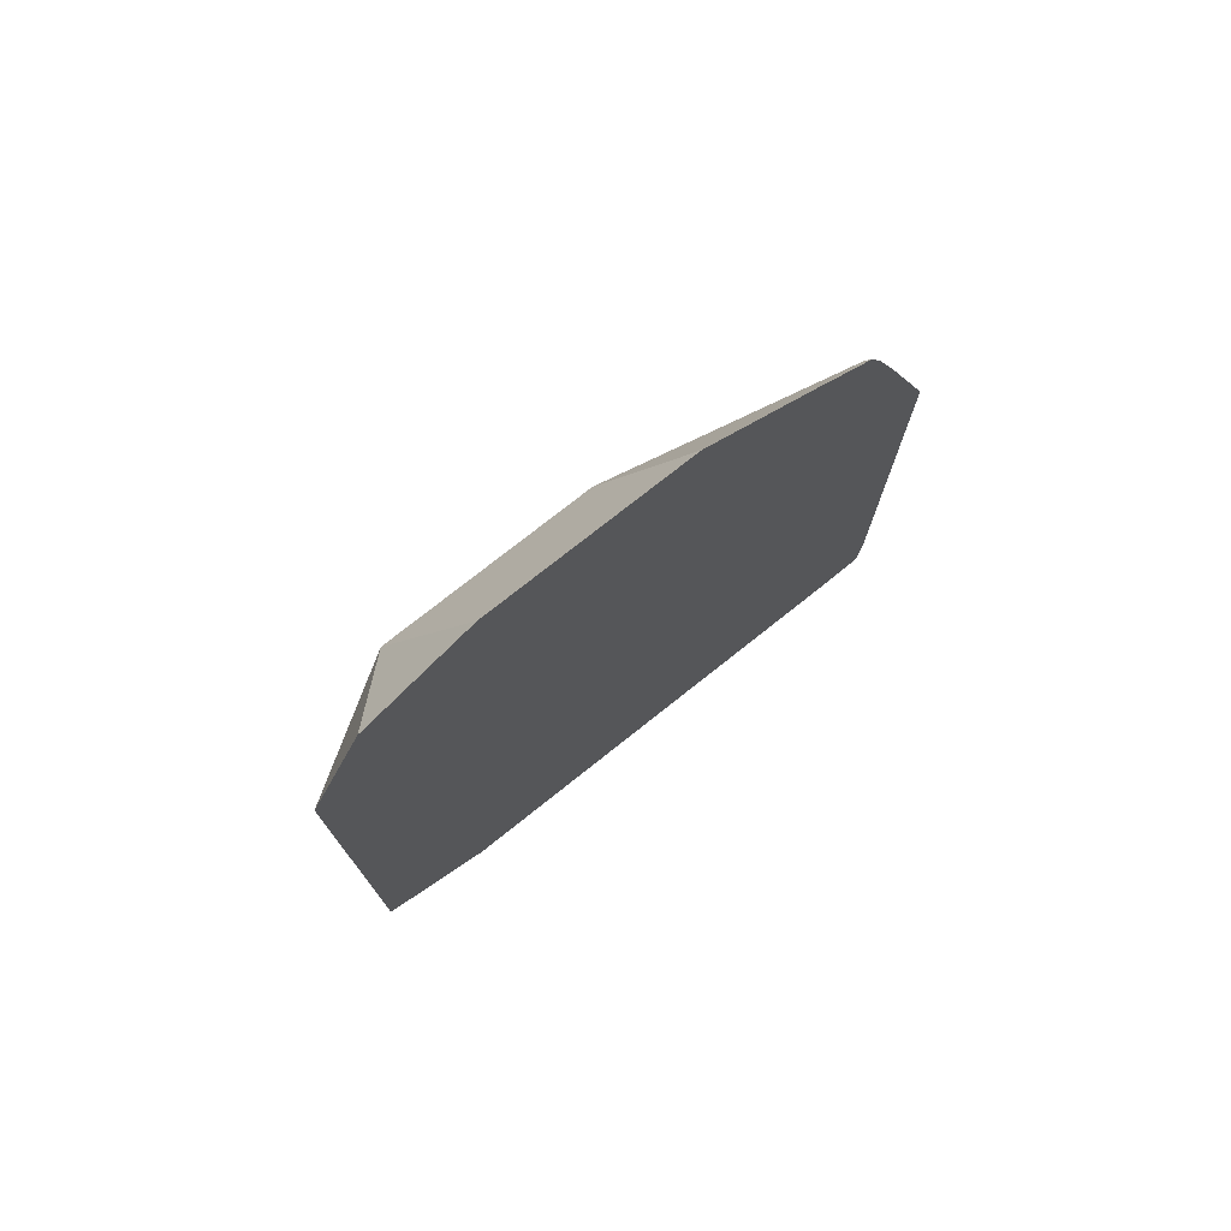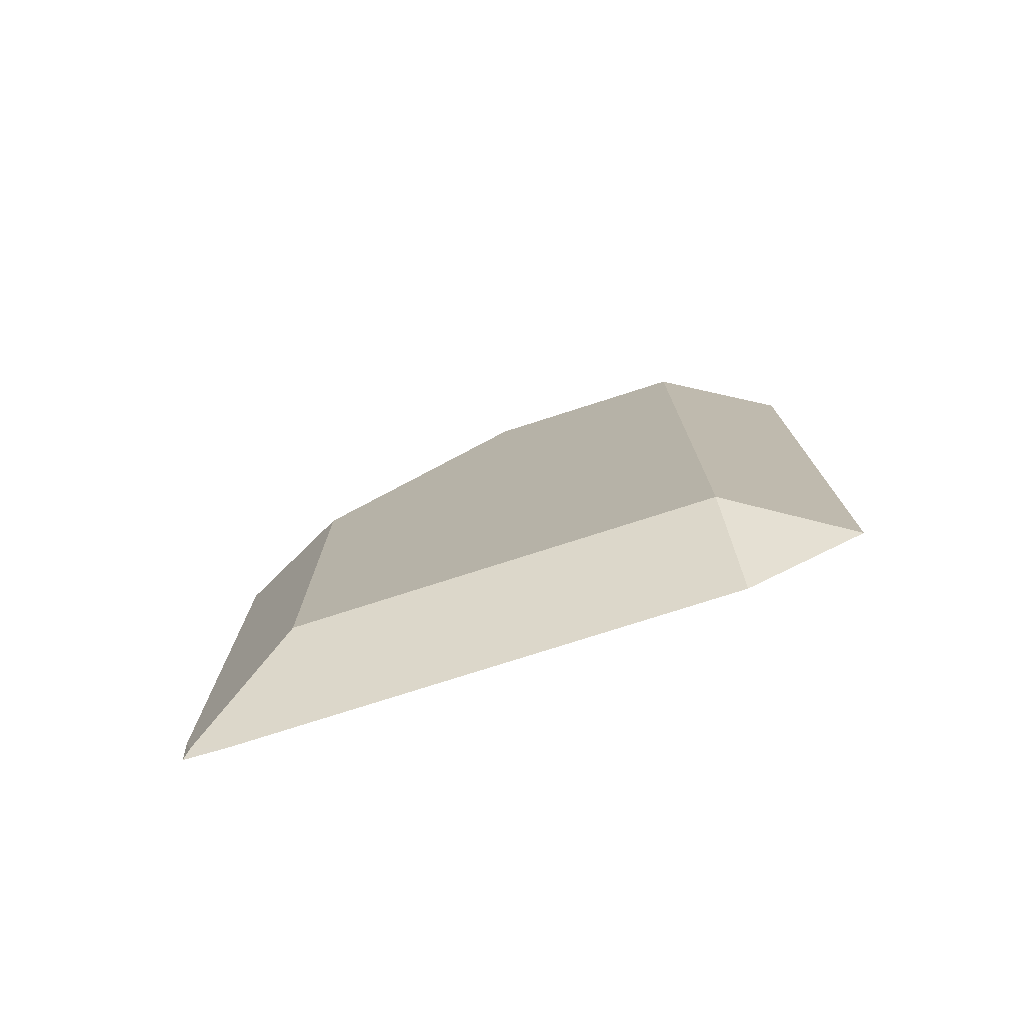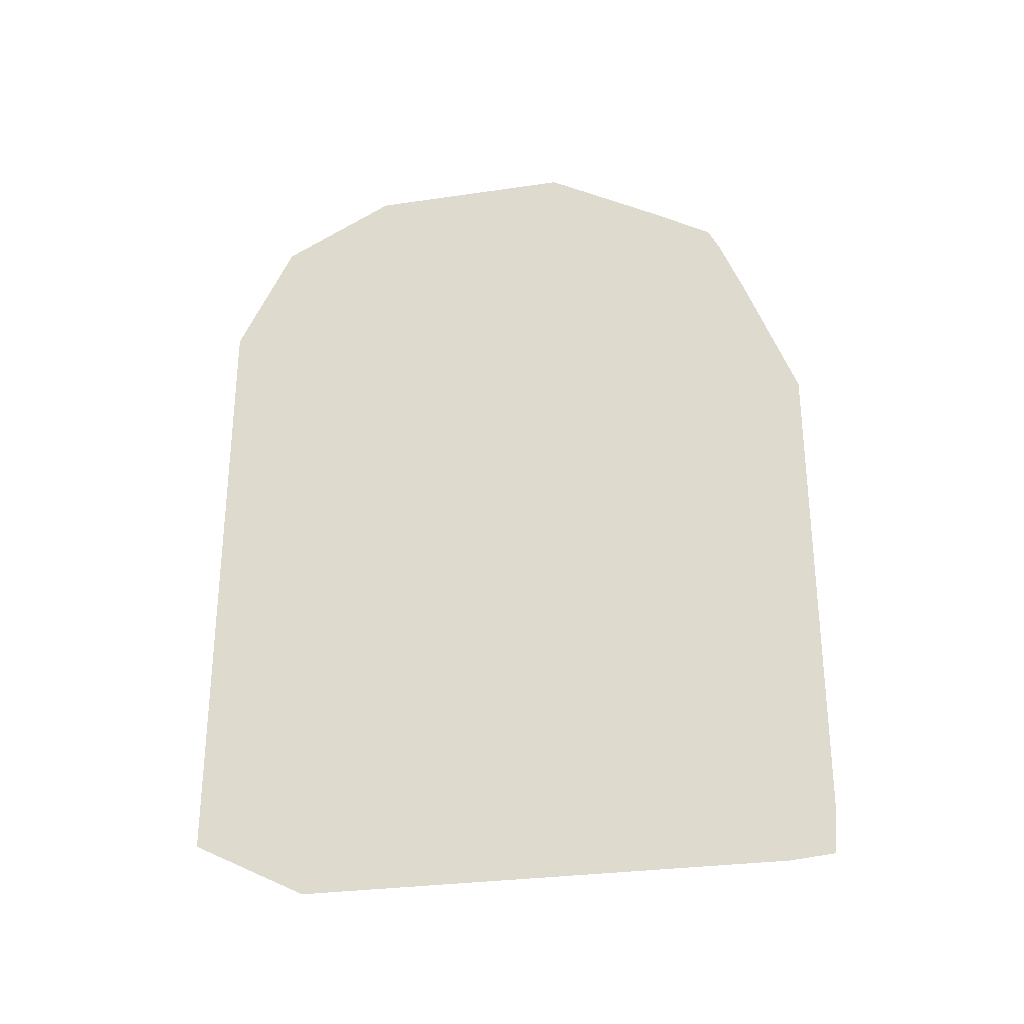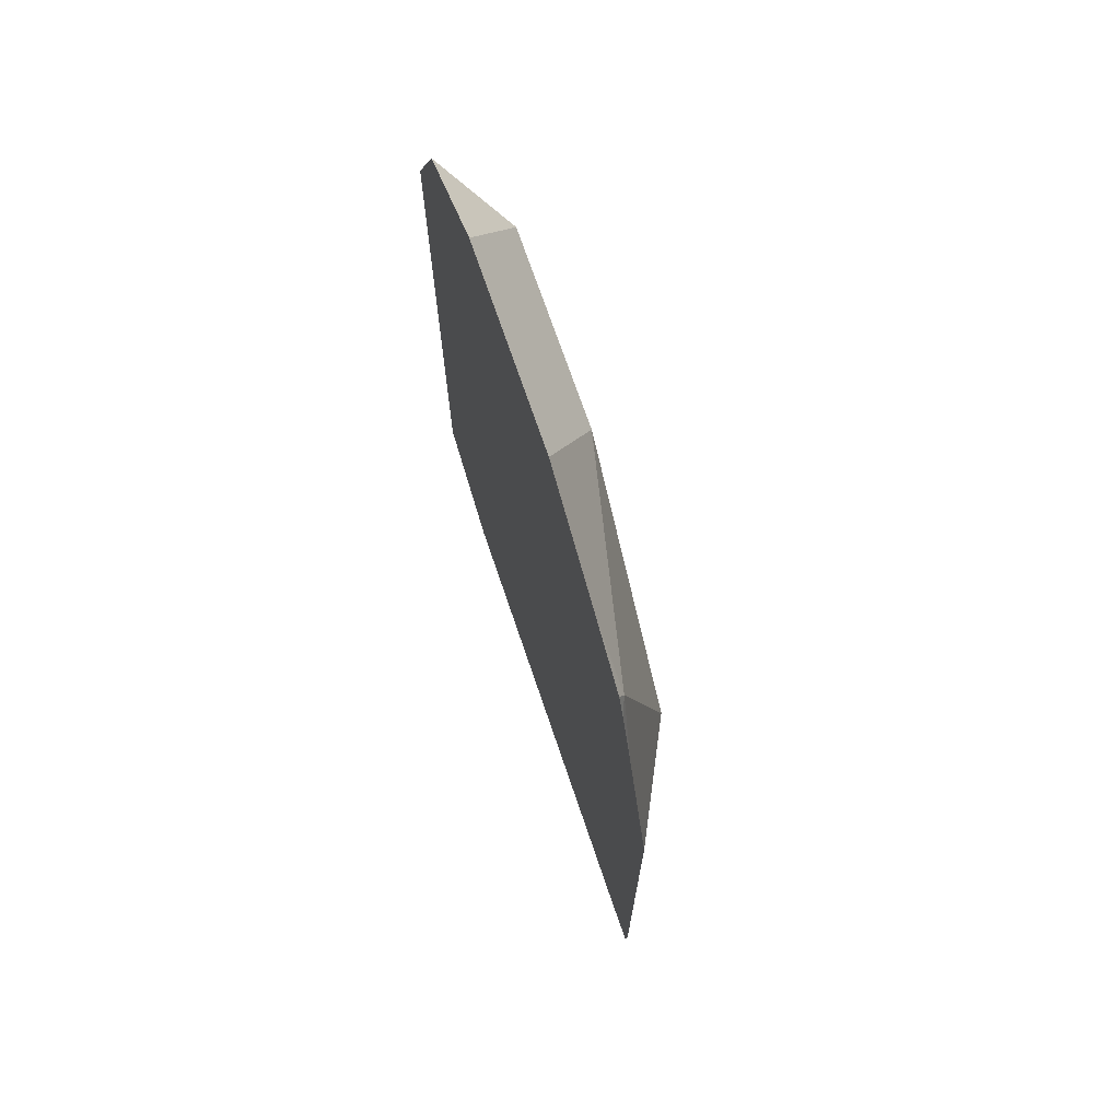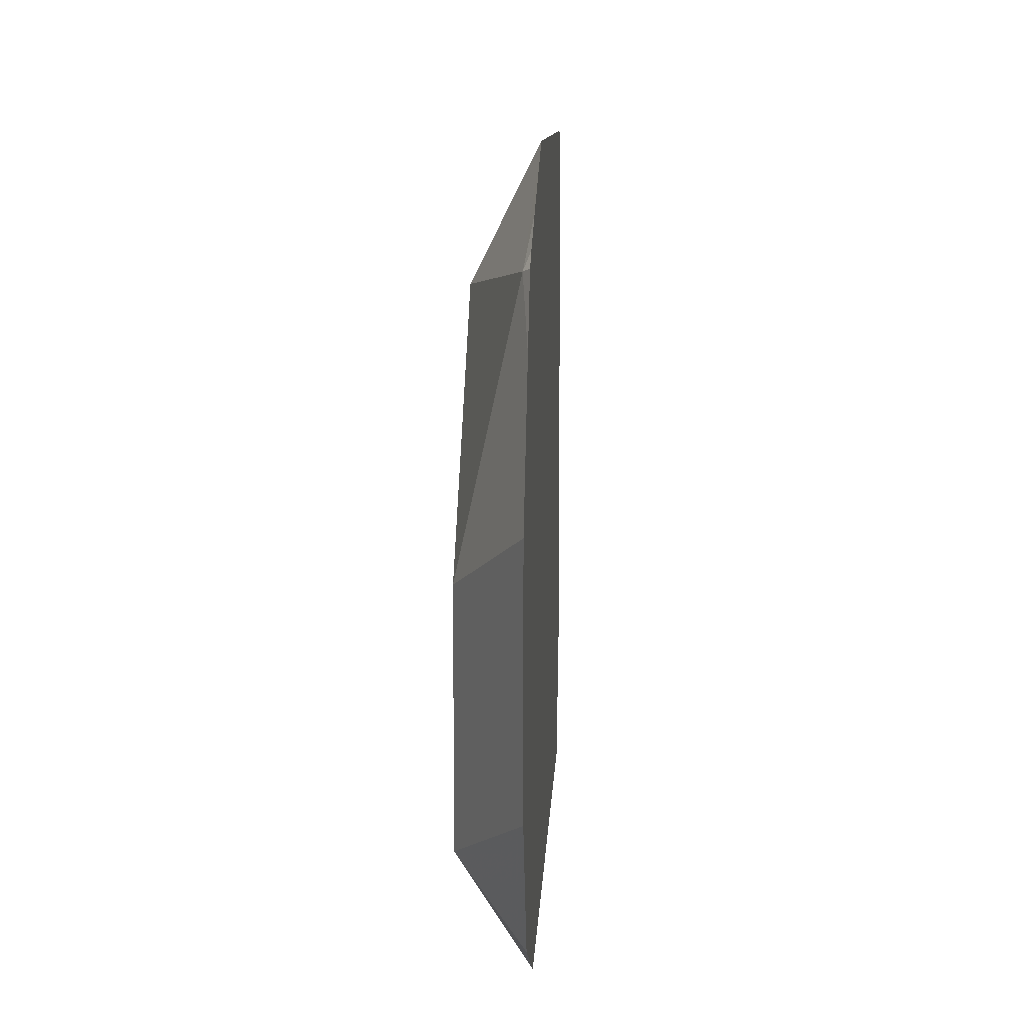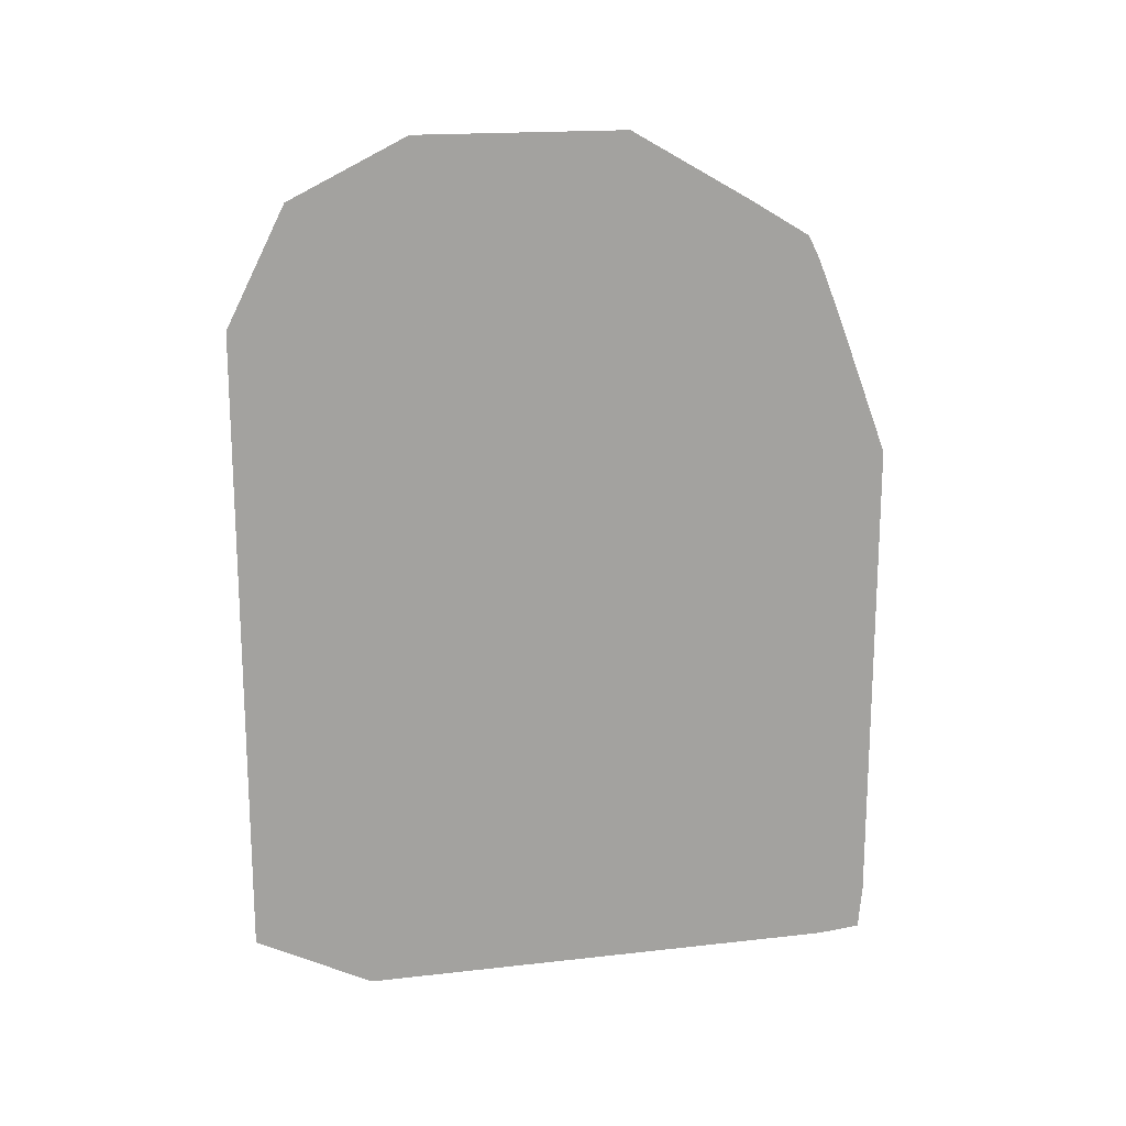
<metadata>
{"format":"obj","ext":"obj","renderer":"f3d","projection":"perspective","resolution":1024,"background":"white","views":[{"elev":75.3,"azim":-128.5,"up":"+Y"},{"elev":-76.2,"azim":107.8,"up":"+Y"},{"elev":-29.2,"azim":-77.7,"up":"+Y"},{"elev":70.5,"azim":-18.7,"up":"+Y"},{"elev":10.1,"azim":-177.2,"up":"+Z"},{"elev":17.4,"azim":-102.7,"up":"+Y"}]}
</metadata>
<code>
v 0.1555 0.3787 0.4089
v 0.1555 0.3754 0.4086
v 0.156 0.376 0.408
v 0.16 0.384 0.4
v 0.1555 0.416 0.4089
v 0.1555 0.3751 0.4053
v 0.16 0.384 0.368
v 0.16 0.416 0.4
v 0.156 0.432 0.402
v 0.1555 0.4265 0.4049
v 0.1555 0.3751 0.368
v 0.1555 0.3795 0.3591
v 0.16 0.432 0.368
v 0.16 0.432 0.384
v 0.1555 0.432 0.4027
v 0.1555 0.4311 0.4031
v 0.1555 0.4356 0.3977
v 0.1555 0.4329 0.4022
v 0.1555 0.4275 0.3591
v 0.1555 0.4364 0.3635
v 0.1555 0.4409 0.3724
v 0.1555 0.4409 0.3884
f 4 13 14
f 8 14 9
f 4 14 8
f 5 8 9
f 5 9 10
f 7 11 12
f 7 12 19
f 7 19 13
f 9 15 16
f 13 20 21
f 9 14 17
f 9 17 18
f 9 18 15
f 13 19 20
f 13 21 22
f 13 22 14
f 14 22 17
f 4 7 13
f 9 16 10
f 4 11 7
f 1 2 3
f 3 6 4
f 4 6 11
f 1 3 4
f 1 4 8
f 1 8 5
f 1 5 10
f 1 16 15
f 1 15 18
f 1 18 17
f 1 10 16
f 1 22 21
f 1 21 20
f 1 20 19
f 1 19 12
f 1 12 11
f 1 11 6
f 1 6 2
f 1 17 22
f 2 6 3

</code>
